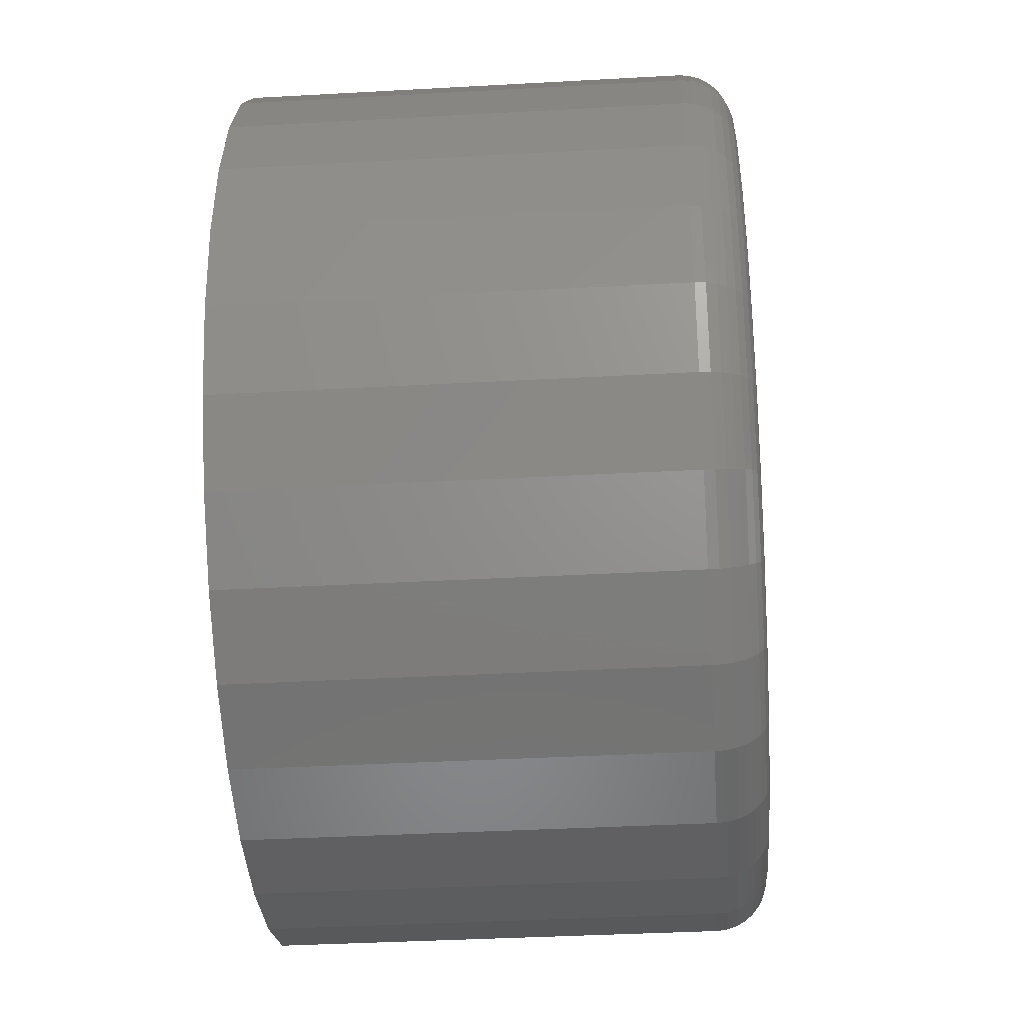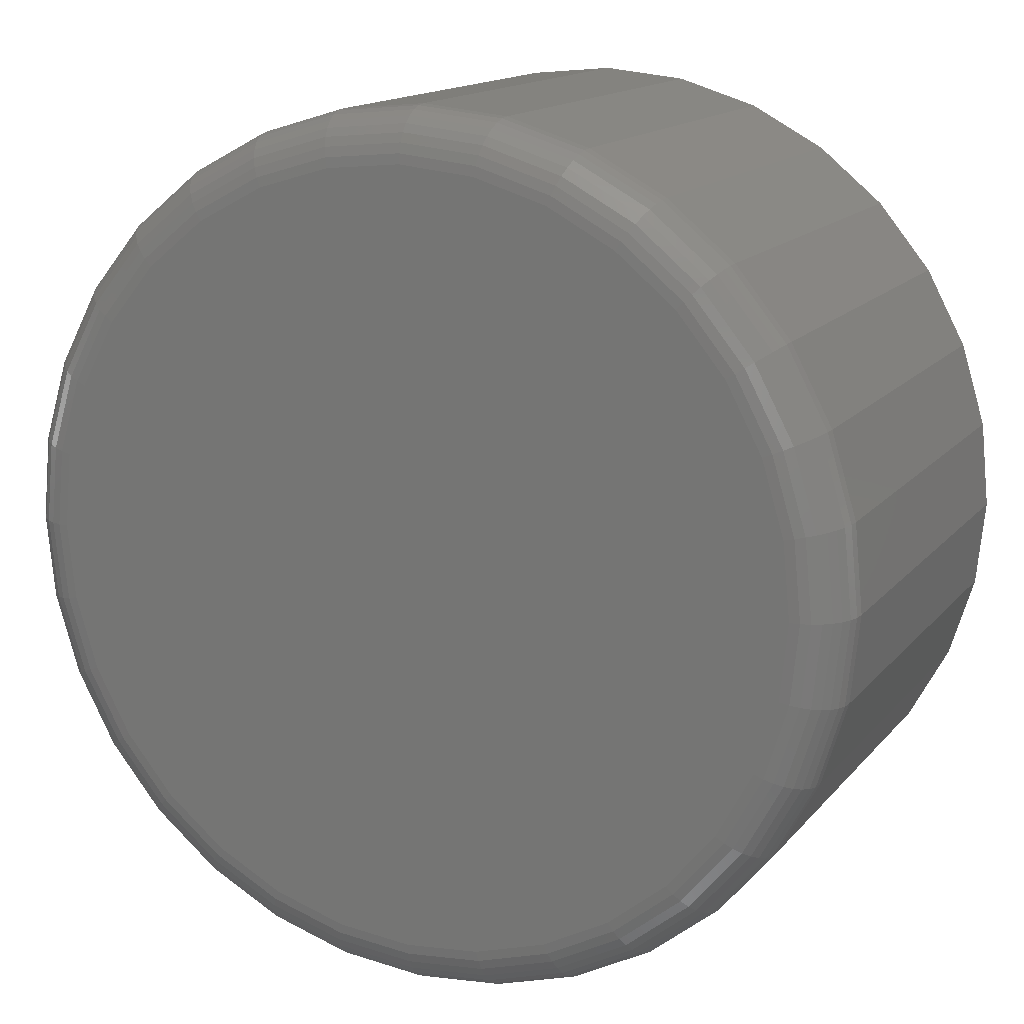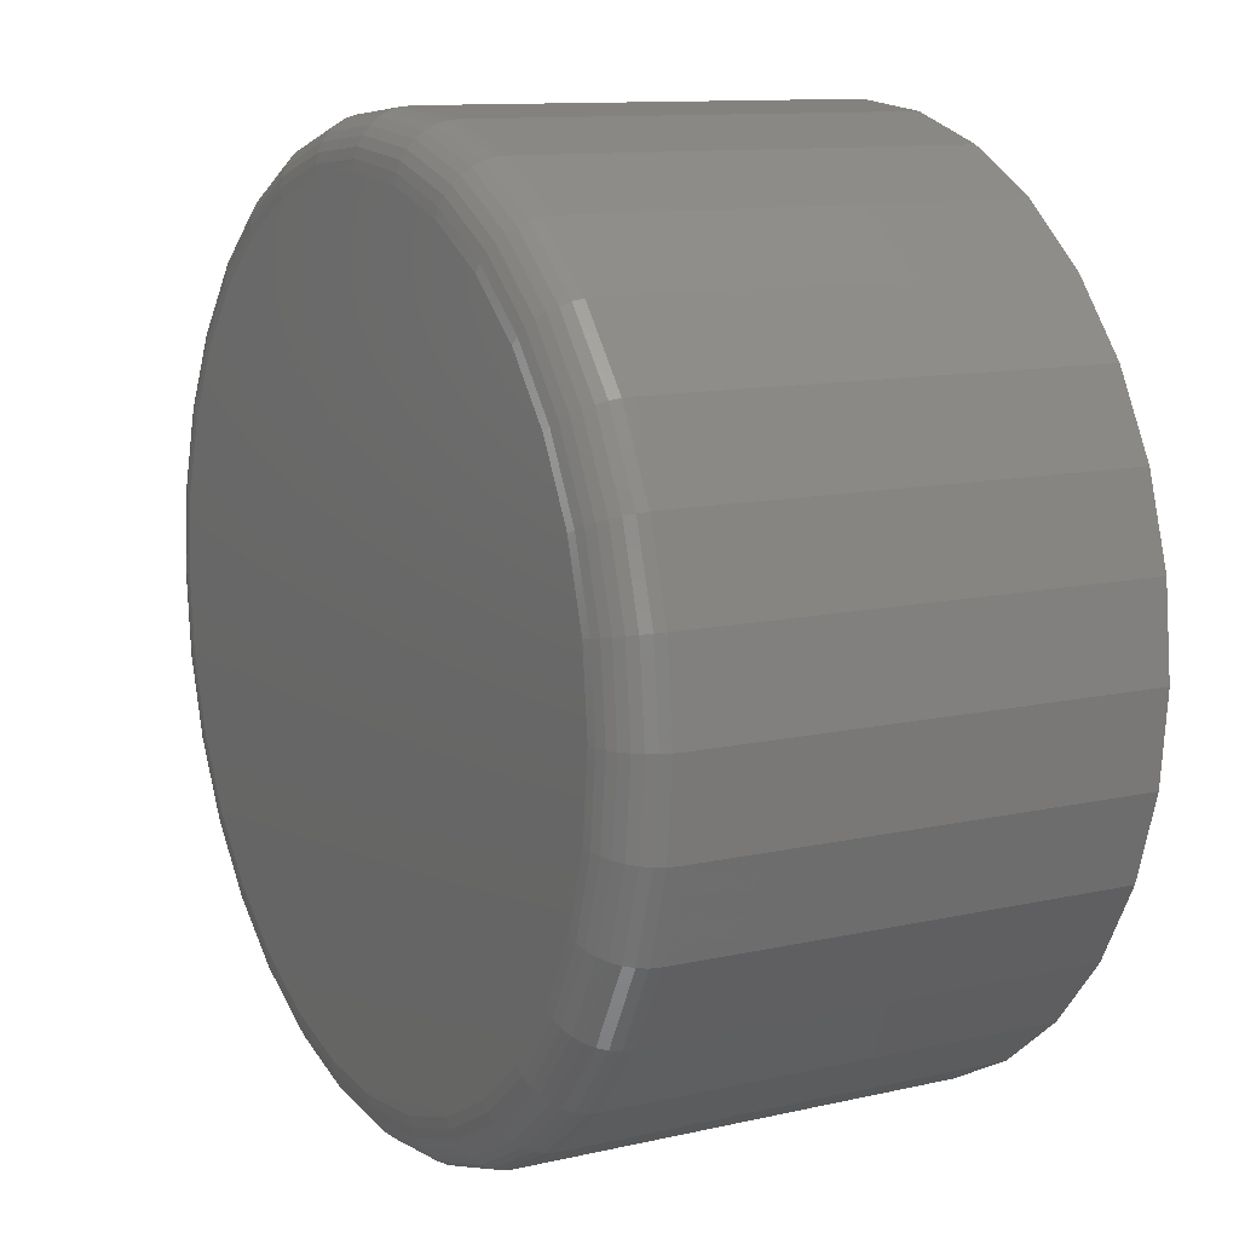
<metadata>
{"format":"stl","ext":"stl","renderer":"f3d","projection":"perspective","resolution":1024,"background":"white","views":[{"elev":-37.5,"azim":94.1,"up":"+Y"},{"elev":14.9,"azim":-154.7,"up":"+Y"},{"elev":11.3,"azim":-119.2,"up":"+Y"}]}
</metadata>
<code>
# stl→obj: 320 verts, 636 faces
v 0.007895 0.2372 0
v 0.05416 0.2326 0
v -0.03838 0.2326 0
v -0.08287 0.2191 0
v 0.09866 0.2191 0
v 0.05416 -0.2326 0
v -0.03838 -0.2326 0
v 0.09866 -0.2191 0
v 0.007895 -0.2372 0
v -0.08287 -0.2191 0
v -0.1239 -0.1972 0
v 0.1397 -0.1972 0
v -0.1598 -0.1677 0
v 0.1756 -0.1677 0
v -0.1893 -0.1318 0
v 0.2051 -0.1318 0
v -0.2112 -0.09076 0
v 0.227 -0.09076 0
v -0.2247 -0.04627 0
v 0.2405 -0.04627 0
v -0.2293 -6.5e-17 0
v 0.2451 -4.681e-17 0
v -0.2247 0.04627 0
v 0.2405 0.04627 0
v -0.2112 0.09076 0
v 0.227 0.09076 0
v -0.1893 0.1318 0
v 0.2051 0.1318 0
v -0.1598 0.1677 0
v 0.1756 0.1677 0
v -0.1239 0.1972 0
v 0.1397 0.1972 0
v 0.2763 -3.041e-16 0.03125
v 0.2763 0 0.2969
v 0.2712 -0.05237 0.03125
v 0.2712 -0.05237 0.2969
v 0.2559 -0.1027 0.03125
v 0.2559 -0.1027 0.2969
v 0.2311 -0.1491 0.03125
v 0.2311 -0.1491 0.2969
v 0.1977 -0.1898 0.03125
v 0.1977 -0.1898 0.2969
v 0.157 -0.2232 0.03125
v 0.157 -0.2232 0.2969
v 0.1106 -0.248 0.03125
v 0.1106 -0.248 0.2969
v 0.06026 -0.2633 0.03125
v 0.06026 -0.2633 0.2969
v 0.007895 -0.2684 0.03125
v 0.007895 -0.2684 0.2969
v -0.04447 -0.2633 0.03125
v -0.04447 -0.2633 0.2969
v -0.09483 -0.248 0.03125
v -0.09483 -0.248 0.2969
v -0.1412 -0.2232 0.03125
v -0.1412 -0.2232 0.2969
v -0.1819 -0.1898 0.03125
v -0.1819 -0.1898 0.2969
v -0.2153 -0.1491 0.03125
v -0.2153 -0.1491 0.2969
v -0.2401 -0.1027 0.03125
v -0.2401 -0.1027 0.2969
v -0.2554 -0.05237 0.03125
v -0.2554 -0.05237 0.2969
v -0.2605 3.287e-17 0.03125
v -0.2605 3.287e-17 0.2969
v -0.2554 0.05237 0.03125
v -0.2554 0.05237 0.2969
v -0.2401 0.1027 0.03125
v -0.2401 0.1027 0.2969
v -0.2153 0.1491 0.03125
v -0.2153 0.1491 0.2969
v -0.1819 0.1898 0.03125
v -0.1819 0.1898 0.2969
v -0.1412 0.2232 0.03125
v -0.1412 0.2232 0.2969
v -0.09483 0.248 0.03125
v -0.09483 0.248 0.2969
v -0.04447 0.2633 0.03125
v -0.04447 0.2633 0.2969
v 0.007895 0.2684 0.03125
v 0.007895 0.2684 0.2969
v 0.06026 0.2633 0.03125
v 0.06026 0.2633 0.2969
v 0.1106 0.248 0.03125
v 0.1106 0.248 0.2969
v 0.157 0.2232 0.03125
v 0.157 0.2232 0.2969
v 0.1977 0.1898 0.03125
v 0.1977 0.1898 0.2969
v 0.2311 0.1491 0.03125
v 0.2311 0.1491 0.2969
v 0.2559 0.1027 0.03125
v 0.2559 0.1027 0.2969
v 0.2712 0.05237 0.03125
v 0.2712 0.05237 0.2969
v -0.2599 -4.163e-17 0.02515
v -0.2548 0.05225 0.02515
v -0.2581 -5.551e-17 0.01929
v -0.253 0.0519 0.01929
v -0.2553 -5.551e-17 0.01389
v -0.2502 0.05134 0.01389
v -0.2514 -4.163e-17 0.009153
v -0.2464 0.05058 0.009153
v -0.2466 -5.551e-17 0.005267
v -0.2417 0.04966 0.005267
v -0.2412 -5.551e-17 0.002379
v -0.2364 0.0486 0.002379
v -0.2354 -5.551e-17 0.0006005
v -0.2307 0.04746 0.0006005
v 0.2706 0.05225 0.02515
v 0.2757 -6.939e-17 0.02515
v 0.2688 0.0519 0.01929
v 0.2739 -6.939e-17 0.01929
v 0.266 0.05134 0.01389
v 0.271 -6.939e-17 0.01389
v 0.2622 0.05058 0.009153
v 0.2672 -8.327e-17 0.009153
v 0.2575 0.04966 0.005267
v 0.2624 -6.939e-17 0.005267
v 0.2522 0.0486 0.002379
v 0.257 -8.327e-17 0.002379
v 0.2465 0.04746 0.0006005
v 0.2512 -8.327e-17 0.0006005
v 0.2553 0.1025 0.02515
v 0.2537 0.1018 0.01929
v 0.251 0.1007 0.01389
v 0.2474 0.09922 0.009153
v 0.2431 0.09741 0.005267
v 0.2381 0.09534 0.002379
v 0.2326 0.09309 0.0006005
v 0.2306 0.1488 0.02515
v 0.2291 0.1478 0.01929
v 0.2267 0.1462 0.01389
v 0.2235 0.144 0.009153
v 0.2195 0.1414 0.005267
v 0.215 0.1384 0.002379
v 0.2102 0.1352 0.0006005
v 0.1973 0.1894 0.02515
v 0.196 0.1881 0.01929
v 0.194 0.1861 0.01389
v 0.1912 0.1833 0.009153
v 0.1879 0.18 0.005267
v 0.1841 0.1762 0.002379
v 0.1799 0.172 0.0006005
v 0.1567 0.2227 0.02515
v 0.1557 0.2212 0.01929
v 0.1541 0.2188 0.01389
v 0.1519 0.2156 0.009153
v 0.1493 0.2116 0.005267
v 0.1463 0.2071 0.002379
v 0.143 0.2023 0.0006005
v 0.1104 0.2474 0.02515
v 0.1097 0.2458 0.01929
v 0.1086 0.2431 0.01389
v 0.1071 0.2395 0.009153
v 0.1053 0.2352 0.005267
v 0.1032 0.2302 0.002379
v 0.101 0.2248 0.0006005
v 0.06014 0.2627 0.02515
v 0.0598 0.2609 0.01929
v 0.05923 0.2581 0.01389
v 0.05848 0.2543 0.009153
v 0.05755 0.2496 0.005267
v 0.0565 0.2443 0.002379
v 0.05535 0.2386 0.0006005
v 0.007895 0.2678 0.02515
v 0.007895 0.266 0.01929
v 0.007895 0.2632 0.01389
v 0.007895 0.2593 0.009153
v 0.007895 0.2545 0.005267
v 0.007895 0.2491 0.002379
v 0.007895 0.2433 0.0006005
v -0.04435 0.2627 0.02515
v -0.04401 0.2609 0.01929
v -0.04344 0.2581 0.01389
v -0.04269 0.2543 0.009153
v -0.04176 0.2496 0.005267
v -0.04071 0.2443 0.002379
v -0.03956 0.2386 0.0006005
v -0.0946 0.2474 0.02515
v -0.09392 0.2458 0.01929
v -0.09281 0.2431 0.01389
v -0.09132 0.2395 0.009153
v -0.08951 0.2352 0.005267
v -0.08744 0.2302 0.002379
v -0.0852 0.2248 0.0006005
v -0.1409 0.2227 0.02515
v -0.1399 0.2212 0.01929
v -0.1383 0.2188 0.01389
v -0.1361 0.2156 0.009153
v -0.1335 0.2116 0.005267
v -0.1305 0.2071 0.002379
v -0.1273 0.2023 0.0006005
v -0.1815 0.1894 0.02515
v -0.1802 0.1881 0.01929
v -0.1782 0.1861 0.01389
v -0.1754 0.1833 0.009153
v -0.1721 0.18 0.005267
v -0.1683 0.1762 0.002379
v -0.1641 0.172 0.0006005
v -0.2148 0.1488 0.02515
v -0.2133 0.1478 0.01929
v -0.2109 0.1462 0.01389
v -0.2077 0.144 0.009153
v -0.2037 0.1414 0.005267
v -0.1992 0.1384 0.002379
v -0.1944 0.1352 0.0006005
v -0.2395 0.1025 0.02515
v -0.2379 0.1018 0.01929
v -0.2352 0.1007 0.01389
v -0.2316 0.09922 0.009153
v -0.2273 0.09741 0.005267
v -0.2223 0.09534 0.002379
v -0.2169 0.09309 0.0006005
v 0.2706 -0.05225 0.02515
v 0.2688 -0.0519 0.01929
v 0.266 -0.05134 0.01389
v 0.2622 -0.05058 0.009153
v 0.2575 -0.04966 0.005267
v 0.2522 -0.0486 0.002379
v 0.2465 -0.04746 0.0006005
v -0.2548 -0.05225 0.02515
v -0.253 -0.0519 0.01929
v -0.2502 -0.05134 0.01389
v -0.2464 -0.05058 0.009153
v -0.2417 -0.04966 0.005267
v -0.2364 -0.0486 0.002379
v -0.2307 -0.04746 0.0006005
v -0.2395 -0.1025 0.02515
v -0.2379 -0.1018 0.01929
v -0.2352 -0.1007 0.01389
v -0.2316 -0.09922 0.009153
v -0.2273 -0.09741 0.005267
v -0.2223 -0.09534 0.002379
v -0.2169 -0.09309 0.0006005
v -0.2148 -0.1488 0.02515
v -0.2133 -0.1478 0.01929
v -0.2109 -0.1462 0.01389
v -0.2077 -0.144 0.009153
v -0.2037 -0.1414 0.005267
v -0.1992 -0.1384 0.002379
v -0.1944 -0.1352 0.0006005
v -0.1815 -0.1894 0.02515
v -0.1802 -0.1881 0.01929
v -0.1782 -0.1861 0.01389
v -0.1754 -0.1833 0.009153
v -0.1721 -0.18 0.005267
v -0.1683 -0.1762 0.002379
v -0.1641 -0.172 0.0006005
v -0.1409 -0.2227 0.02515
v -0.1399 -0.2212 0.01929
v -0.1383 -0.2188 0.01389
v -0.1361 -0.2156 0.009153
v -0.1335 -0.2116 0.005267
v -0.1305 -0.2071 0.002379
v -0.1273 -0.2023 0.0006005
v -0.0946 -0.2474 0.02515
v -0.09392 -0.2458 0.01929
v -0.09281 -0.2431 0.01389
v -0.09132 -0.2395 0.009153
v -0.08951 -0.2352 0.005267
v -0.08744 -0.2302 0.002379
v -0.0852 -0.2248 0.0006005
v -0.04435 -0.2627 0.02515
v -0.04401 -0.2609 0.01929
v -0.04344 -0.2581 0.01389
v -0.04269 -0.2543 0.009153
v -0.04176 -0.2496 0.005267
v -0.04071 -0.2443 0.002379
v -0.03956 -0.2386 0.0006005
v 0.007895 -0.2678 0.02515
v 0.007895 -0.266 0.01929
v 0.007895 -0.2632 0.01389
v 0.007895 -0.2593 0.009153
v 0.007895 -0.2545 0.005267
v 0.007895 -0.2491 0.002379
v 0.007895 -0.2433 0.0006005
v 0.06014 -0.2627 0.02515
v 0.0598 -0.2609 0.01929
v 0.05923 -0.2581 0.01389
v 0.05848 -0.2543 0.009153
v 0.05755 -0.2496 0.005267
v 0.0565 -0.2443 0.002379
v 0.05535 -0.2386 0.0006005
v 0.1104 -0.2474 0.02515
v 0.1097 -0.2458 0.01929
v 0.1086 -0.2431 0.01389
v 0.1071 -0.2395 0.009153
v 0.1053 -0.2352 0.005267
v 0.1032 -0.2302 0.002379
v 0.101 -0.2248 0.0006005
v 0.1567 -0.2227 0.02515
v 0.1557 -0.2212 0.01929
v 0.1541 -0.2188 0.01389
v 0.1519 -0.2156 0.009153
v 0.1493 -0.2116 0.005267
v 0.1463 -0.2071 0.002379
v 0.143 -0.2023 0.0006005
v 0.1973 -0.1894 0.02515
v 0.196 -0.1881 0.01929
v 0.194 -0.1861 0.01389
v 0.1912 -0.1833 0.009153
v 0.1879 -0.18 0.005267
v 0.1841 -0.1762 0.002379
v 0.1799 -0.172 0.0006005
v 0.2306 -0.1488 0.02515
v 0.2291 -0.1478 0.01929
v 0.2267 -0.1462 0.01389
v 0.2235 -0.144 0.009153
v 0.2195 -0.1414 0.005267
v 0.215 -0.1384 0.002379
v 0.2102 -0.1352 0.0006005
v 0.2553 -0.1025 0.02515
v 0.2537 -0.1018 0.01929
v 0.251 -0.1007 0.01389
v 0.2474 -0.09922 0.009153
v 0.2431 -0.09741 0.005267
v 0.2381 -0.09534 0.002379
v 0.2326 -0.09309 0.0006005
f 1 2 3
f 4 3 2
f 5 4 2
f 6 7 8
f 9 7 6
f 7 10 8
f 8 10 11
f 8 11 12
f 12 11 13
f 12 13 14
f 14 13 15
f 14 15 16
f 16 15 17
f 16 17 18
f 18 17 19
f 18 19 20
f 20 19 21
f 20 21 22
f 22 21 23
f 22 23 24
f 24 23 25
f 24 25 26
f 26 25 27
f 26 27 28
f 28 27 29
f 28 29 30
f 30 29 31
f 30 31 32
f 32 31 4
f 32 4 5
f 33 34 35
f 35 34 36
f 35 36 37
f 37 36 38
f 37 38 39
f 39 38 40
f 39 40 41
f 41 40 42
f 41 42 43
f 43 42 44
f 43 44 45
f 45 44 46
f 45 46 47
f 47 46 48
f 47 48 49
f 49 48 50
f 49 50 51
f 51 50 52
f 51 52 53
f 53 52 54
f 53 54 55
f 55 54 56
f 55 56 57
f 57 56 58
f 57 58 59
f 59 58 60
f 59 60 61
f 61 60 62
f 61 62 63
f 63 62 64
f 63 64 65
f 65 64 66
f 65 66 67
f 67 66 68
f 67 68 69
f 69 68 70
f 69 70 71
f 71 70 72
f 71 72 73
f 73 72 74
f 73 74 75
f 75 74 76
f 75 76 77
f 77 76 78
f 77 78 79
f 79 78 80
f 79 80 81
f 81 80 82
f 81 82 83
f 83 82 84
f 83 84 85
f 85 84 86
f 85 86 87
f 87 86 88
f 87 88 89
f 89 88 90
f 89 90 91
f 91 90 92
f 91 92 93
f 93 92 94
f 93 94 95
f 95 94 96
f 95 96 33
f 33 96 34
f 65 67 97
f 97 67 98
f 97 98 99
f 99 98 100
f 99 100 101
f 101 100 102
f 101 102 103
f 103 102 104
f 103 104 105
f 105 104 106
f 105 106 107
f 107 106 108
f 107 108 109
f 109 108 110
f 109 110 21
f 21 110 23
f 95 33 111
f 111 33 112
f 111 112 113
f 113 112 114
f 113 114 115
f 115 114 116
f 115 116 117
f 117 116 118
f 117 118 119
f 119 118 120
f 119 120 121
f 121 120 122
f 121 122 123
f 123 122 124
f 123 124 24
f 24 124 22
f 93 95 125
f 125 95 111
f 125 111 126
f 126 111 113
f 126 113 127
f 127 113 115
f 127 115 128
f 128 115 117
f 128 117 129
f 129 117 119
f 129 119 130
f 130 119 121
f 130 121 131
f 131 121 123
f 131 123 26
f 26 123 24
f 91 93 132
f 132 93 125
f 132 125 133
f 133 125 126
f 133 126 134
f 134 126 127
f 134 127 135
f 135 127 128
f 135 128 136
f 136 128 129
f 136 129 137
f 137 129 130
f 137 130 138
f 138 130 131
f 138 131 28
f 28 131 26
f 89 91 139
f 139 91 132
f 139 132 140
f 140 132 133
f 140 133 141
f 141 133 134
f 141 134 142
f 142 134 135
f 142 135 143
f 143 135 136
f 143 136 144
f 144 136 137
f 144 137 145
f 145 137 138
f 145 138 30
f 30 138 28
f 87 89 146
f 146 89 139
f 146 139 147
f 147 139 140
f 147 140 148
f 148 140 141
f 148 141 149
f 149 141 142
f 149 142 150
f 150 142 143
f 150 143 151
f 151 143 144
f 151 144 152
f 152 144 145
f 152 145 32
f 32 145 30
f 85 87 153
f 153 87 146
f 153 146 154
f 154 146 147
f 154 147 155
f 155 147 148
f 155 148 156
f 156 148 149
f 156 149 157
f 157 149 150
f 157 150 158
f 158 150 151
f 158 151 159
f 159 151 152
f 159 152 5
f 5 152 32
f 83 85 160
f 160 85 153
f 160 153 161
f 161 153 154
f 161 154 162
f 162 154 155
f 162 155 163
f 163 155 156
f 163 156 164
f 164 156 157
f 164 157 165
f 165 157 158
f 165 158 166
f 166 158 159
f 166 159 2
f 2 159 5
f 81 83 167
f 167 83 160
f 167 160 168
f 168 160 161
f 168 161 169
f 169 161 162
f 169 162 170
f 170 162 163
f 170 163 171
f 171 163 164
f 171 164 172
f 172 164 165
f 172 165 173
f 173 165 166
f 173 166 1
f 1 166 2
f 79 81 174
f 174 81 167
f 174 167 175
f 175 167 168
f 175 168 176
f 176 168 169
f 176 169 177
f 177 169 170
f 177 170 178
f 178 170 171
f 178 171 179
f 179 171 172
f 179 172 180
f 180 172 173
f 180 173 3
f 3 173 1
f 77 79 181
f 181 79 174
f 181 174 182
f 182 174 175
f 182 175 183
f 183 175 176
f 183 176 184
f 184 176 177
f 184 177 185
f 185 177 178
f 185 178 186
f 186 178 179
f 186 179 187
f 187 179 180
f 187 180 4
f 4 180 3
f 75 77 188
f 188 77 181
f 188 181 189
f 189 181 182
f 189 182 190
f 190 182 183
f 190 183 191
f 191 183 184
f 191 184 192
f 192 184 185
f 192 185 193
f 193 185 186
f 193 186 194
f 194 186 187
f 194 187 31
f 31 187 4
f 73 75 195
f 195 75 188
f 195 188 196
f 196 188 189
f 196 189 197
f 197 189 190
f 197 190 198
f 198 190 191
f 198 191 199
f 199 191 192
f 199 192 200
f 200 192 193
f 200 193 201
f 201 193 194
f 201 194 29
f 29 194 31
f 71 73 202
f 202 73 195
f 202 195 203
f 203 195 196
f 203 196 204
f 204 196 197
f 204 197 205
f 205 197 198
f 205 198 206
f 206 198 199
f 206 199 207
f 207 199 200
f 207 200 208
f 208 200 201
f 208 201 27
f 27 201 29
f 69 71 209
f 209 71 202
f 209 202 210
f 210 202 203
f 210 203 211
f 211 203 204
f 211 204 212
f 212 204 205
f 212 205 213
f 213 205 206
f 213 206 214
f 214 206 207
f 214 207 215
f 215 207 208
f 215 208 25
f 25 208 27
f 67 69 98
f 98 69 209
f 98 209 100
f 100 209 210
f 100 210 102
f 102 210 211
f 102 211 104
f 104 211 212
f 104 212 106
f 106 212 213
f 106 213 108
f 108 213 214
f 108 214 110
f 110 214 215
f 110 215 23
f 23 215 25
f 33 35 112
f 112 35 216
f 112 216 114
f 114 216 217
f 114 217 116
f 116 217 218
f 116 218 118
f 118 218 219
f 118 219 120
f 120 219 220
f 120 220 122
f 122 220 221
f 122 221 124
f 124 221 222
f 124 222 22
f 22 222 20
f 63 65 223
f 223 65 97
f 223 97 224
f 224 97 99
f 224 99 225
f 225 99 101
f 225 101 226
f 226 101 103
f 226 103 227
f 227 103 105
f 227 105 228
f 228 105 107
f 228 107 229
f 229 107 109
f 229 109 19
f 19 109 21
f 61 63 230
f 230 63 223
f 230 223 231
f 231 223 224
f 231 224 232
f 232 224 225
f 232 225 233
f 233 225 226
f 233 226 234
f 234 226 227
f 234 227 235
f 235 227 228
f 235 228 236
f 236 228 229
f 236 229 17
f 17 229 19
f 59 61 237
f 237 61 230
f 237 230 238
f 238 230 231
f 238 231 239
f 239 231 232
f 239 232 240
f 240 232 233
f 240 233 241
f 241 233 234
f 241 234 242
f 242 234 235
f 242 235 243
f 243 235 236
f 243 236 15
f 15 236 17
f 57 59 244
f 244 59 237
f 244 237 245
f 245 237 238
f 245 238 246
f 246 238 239
f 246 239 247
f 247 239 240
f 247 240 248
f 248 240 241
f 248 241 249
f 249 241 242
f 249 242 250
f 250 242 243
f 250 243 13
f 13 243 15
f 55 57 251
f 251 57 244
f 251 244 252
f 252 244 245
f 252 245 253
f 253 245 246
f 253 246 254
f 254 246 247
f 254 247 255
f 255 247 248
f 255 248 256
f 256 248 249
f 256 249 257
f 257 249 250
f 257 250 11
f 11 250 13
f 53 55 258
f 258 55 251
f 258 251 259
f 259 251 252
f 259 252 260
f 260 252 253
f 260 253 261
f 261 253 254
f 261 254 262
f 262 254 255
f 262 255 263
f 263 255 256
f 263 256 264
f 264 256 257
f 264 257 10
f 10 257 11
f 51 53 265
f 265 53 258
f 265 258 266
f 266 258 259
f 266 259 267
f 267 259 260
f 267 260 268
f 268 260 261
f 268 261 269
f 269 261 262
f 269 262 270
f 270 262 263
f 270 263 271
f 271 263 264
f 271 264 7
f 7 264 10
f 49 51 272
f 272 51 265
f 272 265 273
f 273 265 266
f 273 266 274
f 274 266 267
f 274 267 275
f 275 267 268
f 275 268 276
f 276 268 269
f 276 269 277
f 277 269 270
f 277 270 278
f 278 270 271
f 278 271 9
f 9 271 7
f 47 49 279
f 279 49 272
f 279 272 280
f 280 272 273
f 280 273 281
f 281 273 274
f 281 274 282
f 282 274 275
f 282 275 283
f 283 275 276
f 283 276 284
f 284 276 277
f 284 277 285
f 285 277 278
f 285 278 6
f 6 278 9
f 45 47 286
f 286 47 279
f 286 279 287
f 287 279 280
f 287 280 288
f 288 280 281
f 288 281 289
f 289 281 282
f 289 282 290
f 290 282 283
f 290 283 291
f 291 283 284
f 291 284 292
f 292 284 285
f 292 285 8
f 8 285 6
f 43 45 293
f 293 45 286
f 293 286 294
f 294 286 287
f 294 287 295
f 295 287 288
f 295 288 296
f 296 288 289
f 296 289 297
f 297 289 290
f 297 290 298
f 298 290 291
f 298 291 299
f 299 291 292
f 299 292 12
f 12 292 8
f 41 43 300
f 300 43 293
f 300 293 301
f 301 293 294
f 301 294 302
f 302 294 295
f 302 295 303
f 303 295 296
f 303 296 304
f 304 296 297
f 304 297 305
f 305 297 298
f 305 298 306
f 306 298 299
f 306 299 14
f 14 299 12
f 39 41 307
f 307 41 300
f 307 300 308
f 308 300 301
f 308 301 309
f 309 301 302
f 309 302 310
f 310 302 303
f 310 303 311
f 311 303 304
f 311 304 312
f 312 304 305
f 312 305 313
f 313 305 306
f 313 306 16
f 16 306 14
f 37 39 314
f 314 39 307
f 314 307 315
f 315 307 308
f 315 308 316
f 316 308 309
f 316 309 317
f 317 309 310
f 317 310 318
f 318 310 311
f 318 311 319
f 319 311 312
f 319 312 320
f 320 312 313
f 320 313 18
f 18 313 16
f 35 37 216
f 216 37 314
f 216 314 217
f 217 314 315
f 217 315 218
f 218 315 316
f 218 316 219
f 219 316 317
f 219 317 220
f 220 317 318
f 220 318 221
f 221 318 319
f 221 319 222
f 222 319 320
f 222 320 20
f 20 320 18
f 80 84 82
f 84 80 86
f 86 80 78
f 86 78 88
f 88 78 76
f 88 76 90
f 90 76 74
f 90 74 92
f 92 74 72
f 92 72 94
f 94 72 70
f 94 70 96
f 96 70 68
f 96 68 34
f 34 68 66
f 34 66 36
f 36 66 64
f 36 64 38
f 38 64 62
f 38 62 40
f 40 62 60
f 40 60 42
f 42 60 58
f 42 58 44
f 44 58 56
f 44 56 46
f 46 56 54
f 46 54 48
f 48 54 52
f 48 52 50

</code>
